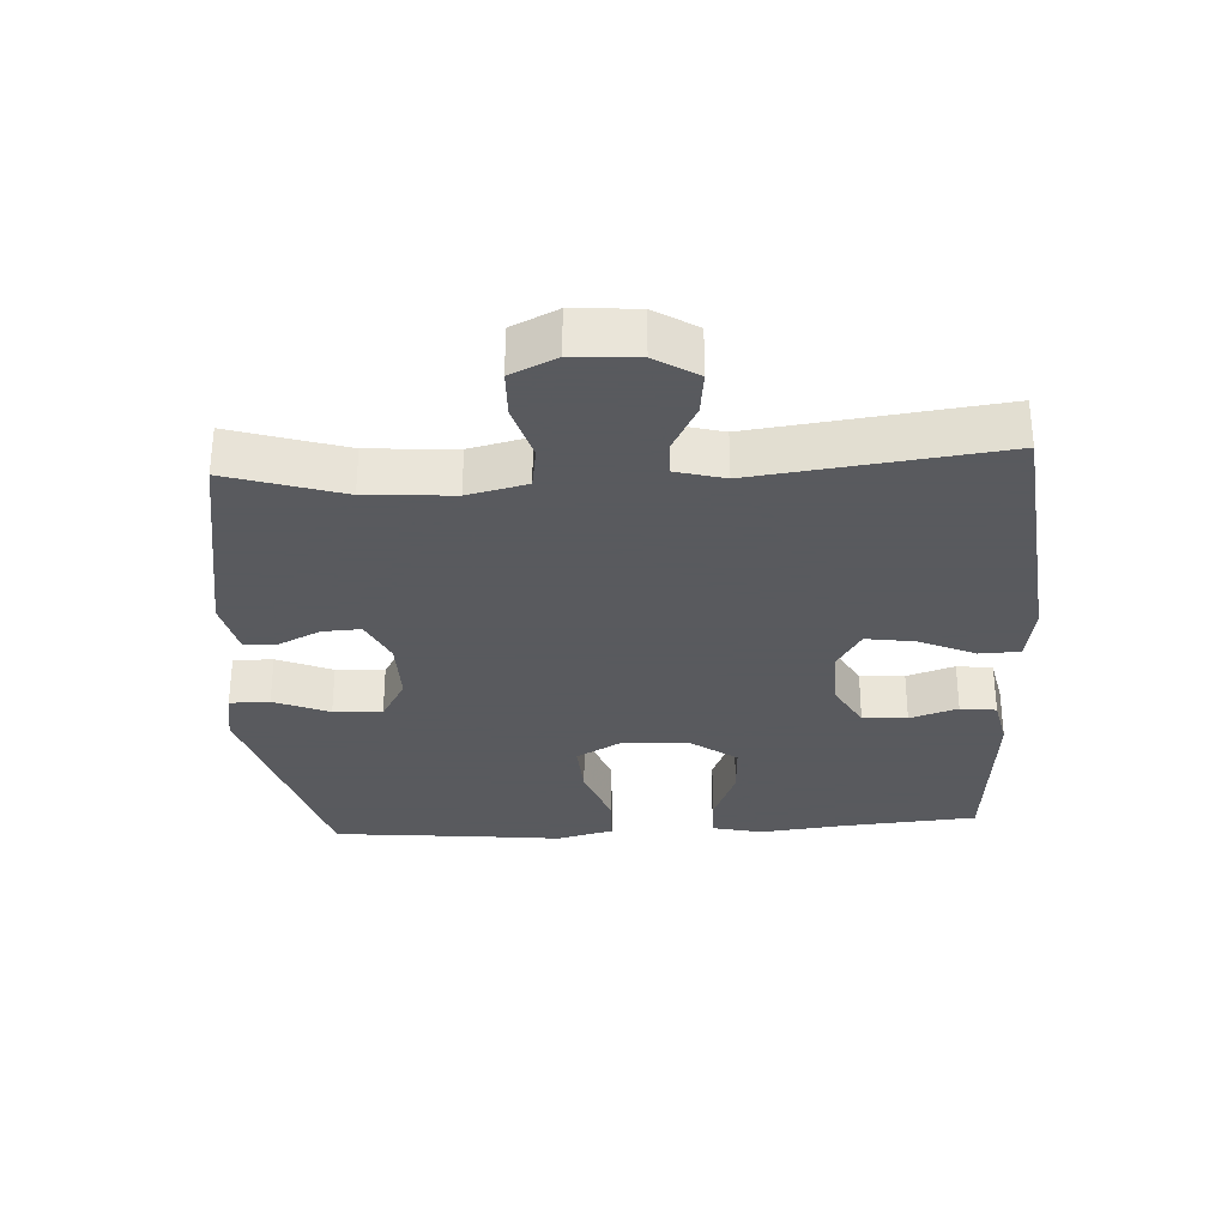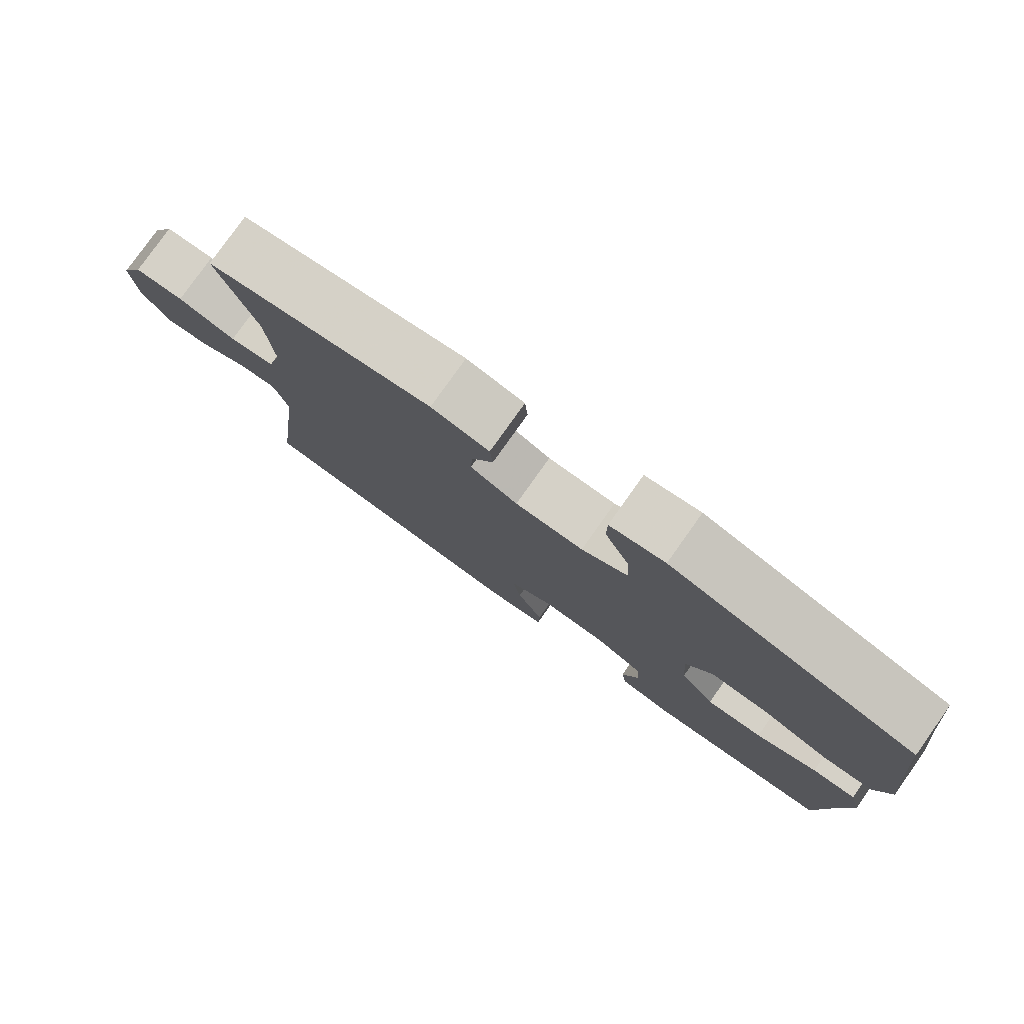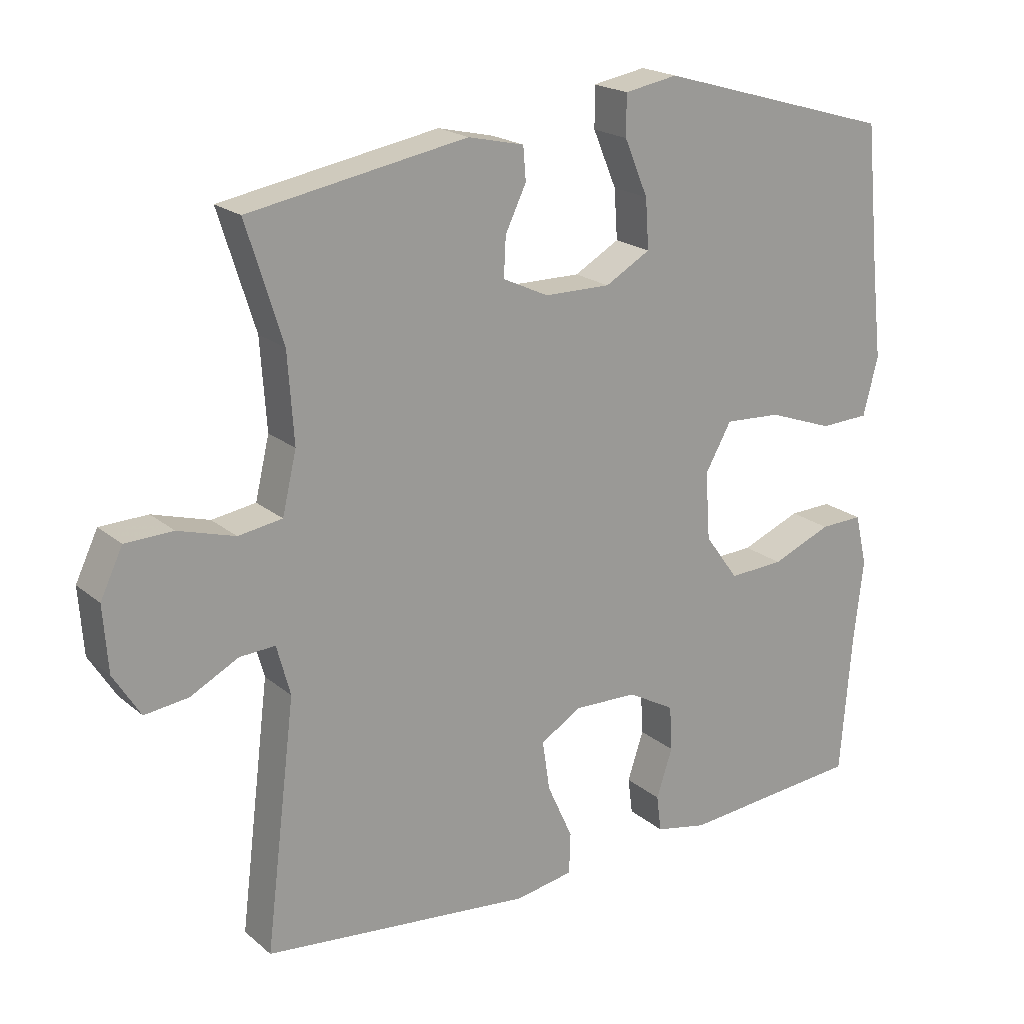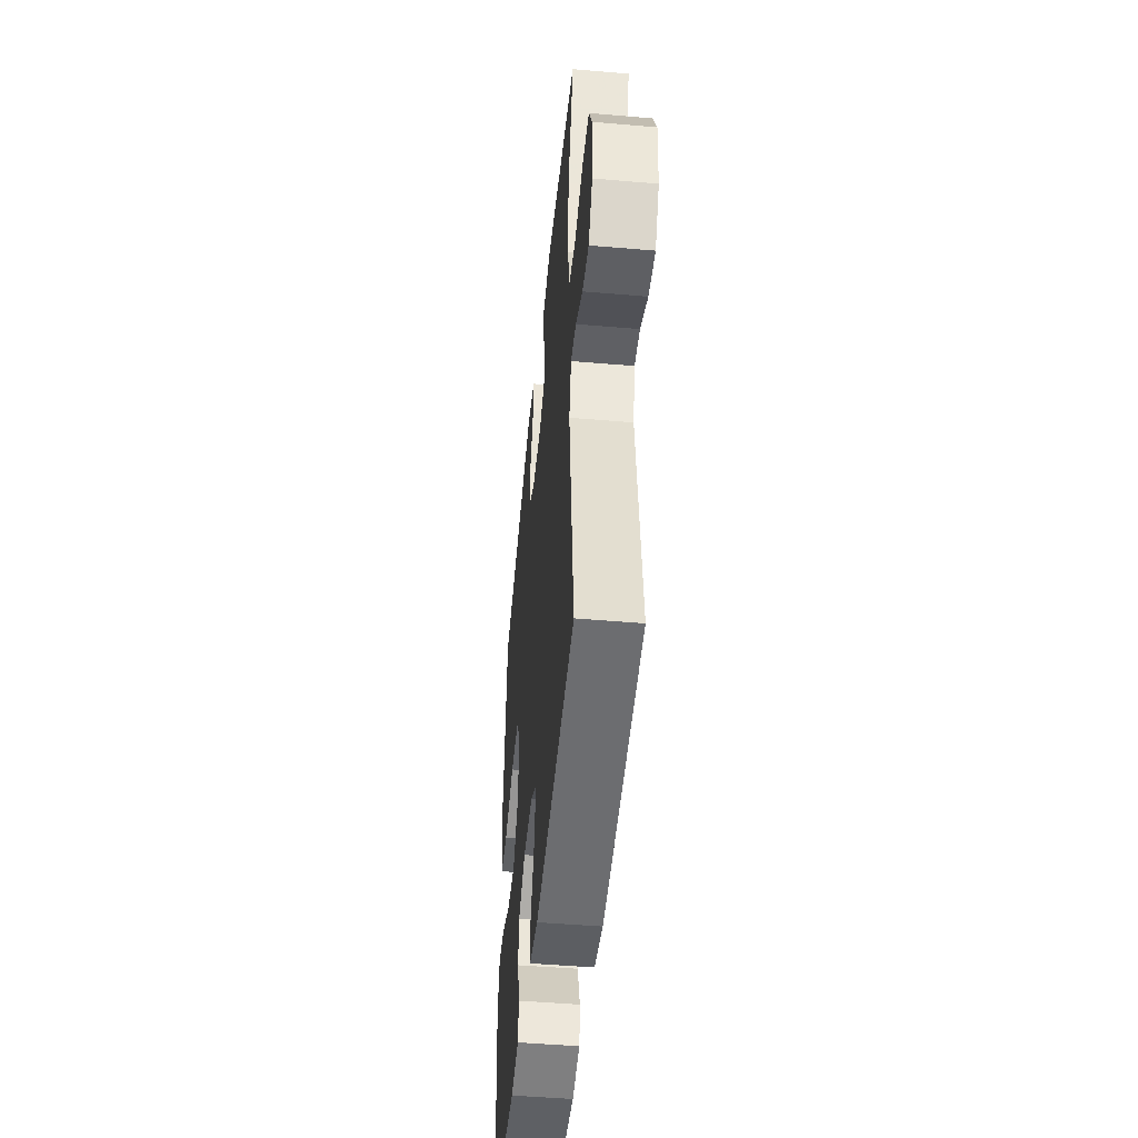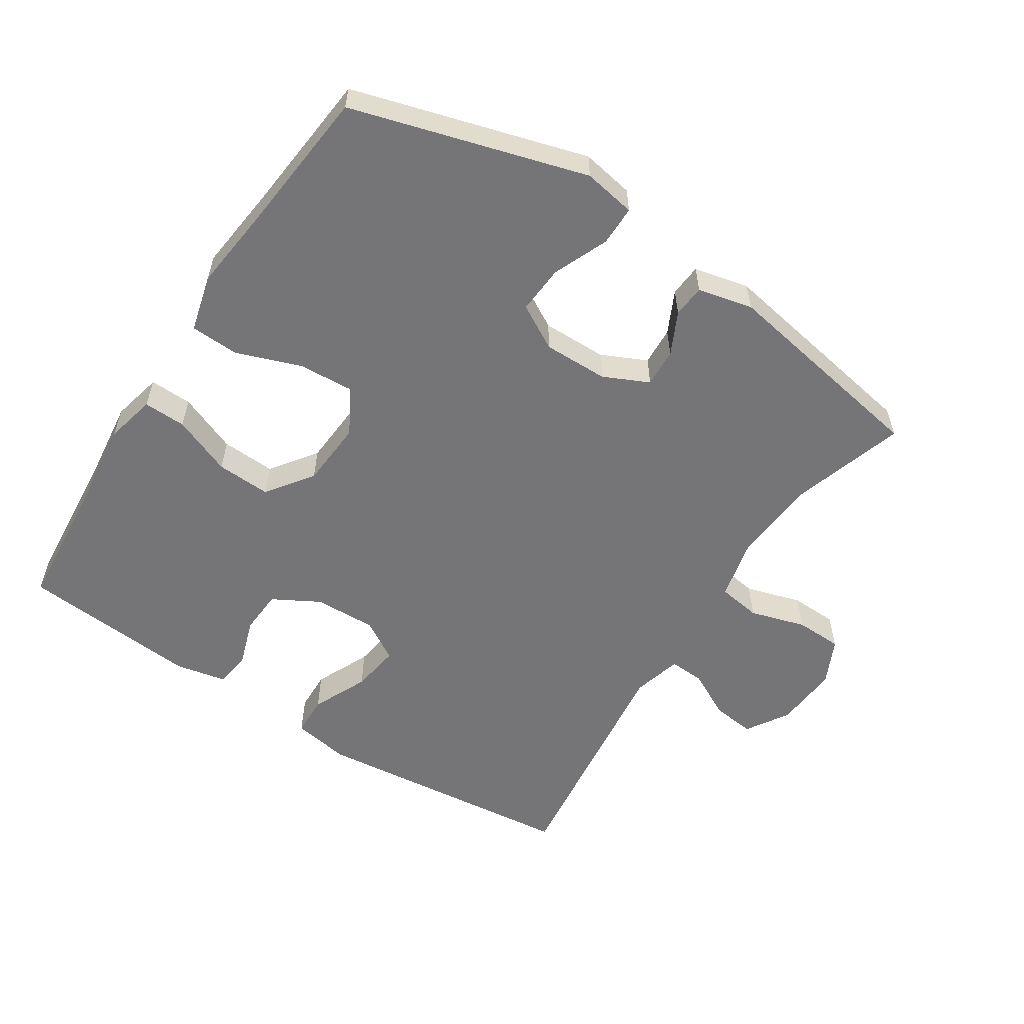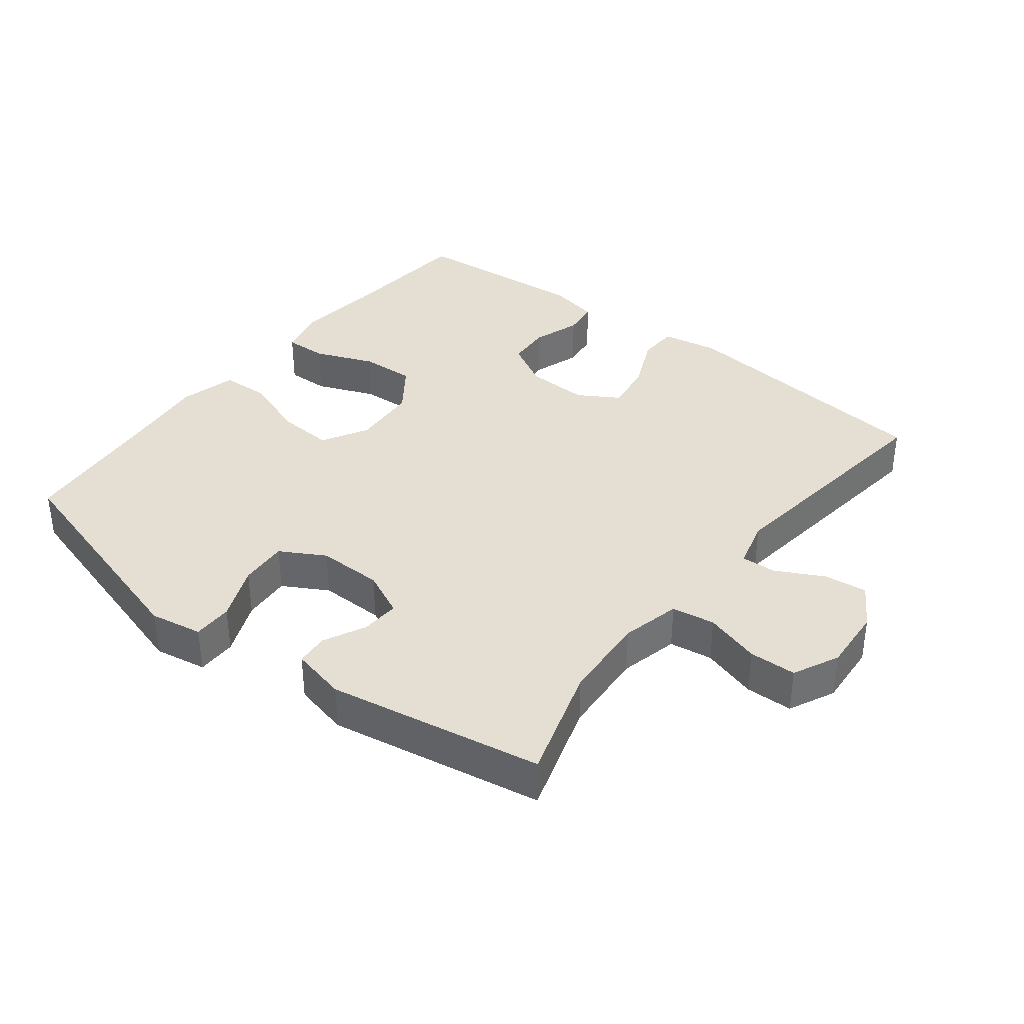
<metadata>
{"format":"obj","ext":"obj","renderer":"f3d","projection":"perspective","resolution":1024,"background":"white","views":[{"elev":-31.2,"azim":93.3,"up":"+Y"},{"elev":79.4,"azim":-144.6,"up":"+Z"},{"elev":20.1,"azim":145.7,"up":"+Z"},{"elev":-47.9,"azim":84.5,"up":"+Z"},{"elev":-56.6,"azim":-32.9,"up":"+Y"},{"elev":36.9,"azim":38.0,"up":"+Y"}]}
</metadata>
<code>
v -0.5 0.07 0.5
v -0.148 0.07 0.602
v -0.069 0.07 0.588
v -0.069 0.07 0.528
v -0.104 0.07 0.445
v -0.109 0.07 0.372
v -0.042 0.07 0.334
v 0.056 0.07 0.335
v 0.124 0.07 0.367
v 0.121 0.07 0.425
v 0.09 0.07 0.489
v 0.094 0.07 0.538
v 0.177 0.07 0.557
v 0.5 0.07 0.5
v 0.446 0.07 0.328
v 0.437 0.07 0.197
v 0.458 0.07 0.108
v 0.523 0.07 0.098
v 0.607 0.07 0.123
v 0.678 0.07 0.121
v 0.711 0.07 0.052
v 0.704 0.07 -0.045
v 0.664 0.07 -0.109
v 0.599 0.07 -0.101
v 0.528 0.07 -0.064
v 0.475 0.07 -0.061
v 0.455 0.07 -0.135
v 0.5 0.07 -0.5
v 0.098 0.07 -0.543
v 0.012 0.07 -0.528
v 0.01 0.07 -0.467
v 0.048 0.07 -0.383
v 0.059 0.07 -0.309
v -0.002 0.07 -0.272
v -0.096 0.07 -0.275
v -0.166 0.07 -0.314
v -0.17 0.07 -0.381
v -0.146 0.07 -0.453
v -0.153 0.07 -0.507
v -0.23 0.07 -0.523
v -0.5 0.07 -0.5
v -0.517 0.07 -0.289
v -0.531 0.07 -0.168
v -0.513 0.07 -0.092
v -0.449 0.07 -0.094
v -0.36 0.07 -0.13
v -0.278 0.07 -0.134
v -0.228 0.07 -0.065
v -0.221 0.07 0.035
v -0.26 0.07 0.104
v -0.344 0.07 0.099
v -0.441 0.07 0.064
v -0.514 0.07 0.067
v -0.536 0.07 0.153
v -0.521 0.07 0.285
v -0.5 0 0.5
v -0.148 0 0.602
v -0.069 0 0.588
v -0.069 0 0.528
v -0.104 0 0.445
v -0.109 0 0.372
v -0.042 0 0.334
v 0.056 0 0.335
v 0.124 0 0.367
v 0.121 0 0.425
v 0.09 0 0.489
v 0.094 0 0.538
v 0.177 0 0.557
v 0.5 0 0.5
v 0.446 0 0.328
v 0.437 0 0.197
v 0.458 0 0.108
v 0.523 0 0.098
v 0.607 0 0.123
v 0.678 0 0.121
v 0.711 0 0.052
v 0.704 0 -0.045
v 0.664 0 -0.109
v 0.599 0 -0.101
v 0.528 0 -0.064
v 0.475 0 -0.061
v 0.455 0 -0.135
v 0.5 0 -0.5
v 0.098 0 -0.543
v 0.012 0 -0.528
v 0.01 0 -0.467
v 0.048 0 -0.383
v 0.059 0 -0.309
v -0.002 0 -0.272
v -0.096 0 -0.275
v -0.166 0 -0.314
v -0.17 0 -0.381
v -0.146 0 -0.453
v -0.153 0 -0.507
v -0.23 0 -0.523
v -0.5 0 -0.5
v -0.517 0 -0.289
v -0.531 0 -0.168
v -0.513 0 -0.092
v -0.449 0 -0.094
v -0.36 0 -0.13
v -0.278 0 -0.134
v -0.228 0 -0.065
v -0.221 0 0.035
v -0.26 0 0.104
v -0.344 0 0.099
v -0.441 0 0.064
v -0.514 0 0.067
v -0.536 0 0.153
v -0.521 0 0.285
f 52 53 54 55
f 51 52 55 1
f 50 51 1 2
f 49 50 2 3
f 43 44 45 46
f 42 43 46 47
f 41 42 47
f 40 41 47 48
f 37 38 39 40
f 36 37 40 48
f 29 30 31 32
f 27 28 29 32
f 26 27 32 33
f 22 23 24 25
f 22 25 26
f 21 22 26
f 18 19 20 21
f 17 18 21 26
f 16 17 26 33
f 12 13 14 15
f 10 11 12 15
f 9 10 15 16
f 8 9 16 33
f 3 4 5
f 49 3 5
f 49 5 6
f 35 36 48 49
f 34 35 49 6
f 7 8 33 34
f 6 7 34
f 110 109 108 107
f 56 110 107 106
f 57 56 106 105
f 58 57 105 104
f 101 100 99 98
f 102 101 98 97
f 102 97 96
f 103 102 96 95
f 95 94 93 92
f 103 95 92 91
f 87 86 85 84
f 87 84 83 82
f 88 87 82 81
f 80 79 78 77
f 81 80 77
f 81 77 76
f 76 75 74 73
f 81 76 73 72
f 88 81 72 71
f 70 69 68 67
f 70 67 66 65
f 71 70 65 64
f 88 71 64 63
f 60 59 58
f 60 58 104
f 61 60 104
f 104 103 91 90
f 61 104 90 89
f 89 88 63 62
f 89 62 61
f 1 56 57 2
f 2 57 58 3
f 3 58 59 4
f 4 59 60 5
f 5 60 61 6
f 6 61 62 7
f 7 62 63 8
f 8 63 64 9
f 9 64 65 10
f 10 65 66 11
f 11 66 67 12
f 12 67 68 13
f 13 68 69 14
f 14 69 70 15
f 15 70 71 16
f 16 71 72 17
f 17 72 73 18
f 18 73 74 19
f 19 74 75 20
f 20 75 76 21
f 21 76 77 22
f 22 77 78 23
f 23 78 79 24
f 24 79 80 25
f 25 80 81 26
f 26 81 82 27
f 27 82 83 28
f 28 83 84 29
f 29 84 85 30
f 30 85 86 31
f 31 86 87 32
f 32 87 88 33
f 33 88 89 34
f 34 89 90 35
f 35 90 91 36
f 36 91 92 37
f 37 92 93 38
f 38 93 94 39
f 39 94 95 40
f 40 95 96 41
f 41 96 97 42
f 42 97 98 43
f 43 98 99 44
f 44 99 100 45
f 45 100 101 46
f 46 101 102 47
f 47 102 103 48
f 48 103 104 49
f 49 104 105 50
f 50 105 106 51
f 51 106 107 52
f 52 107 108 53
f 53 108 109 54
f 54 109 110 55
f 55 110 56 1

</code>
